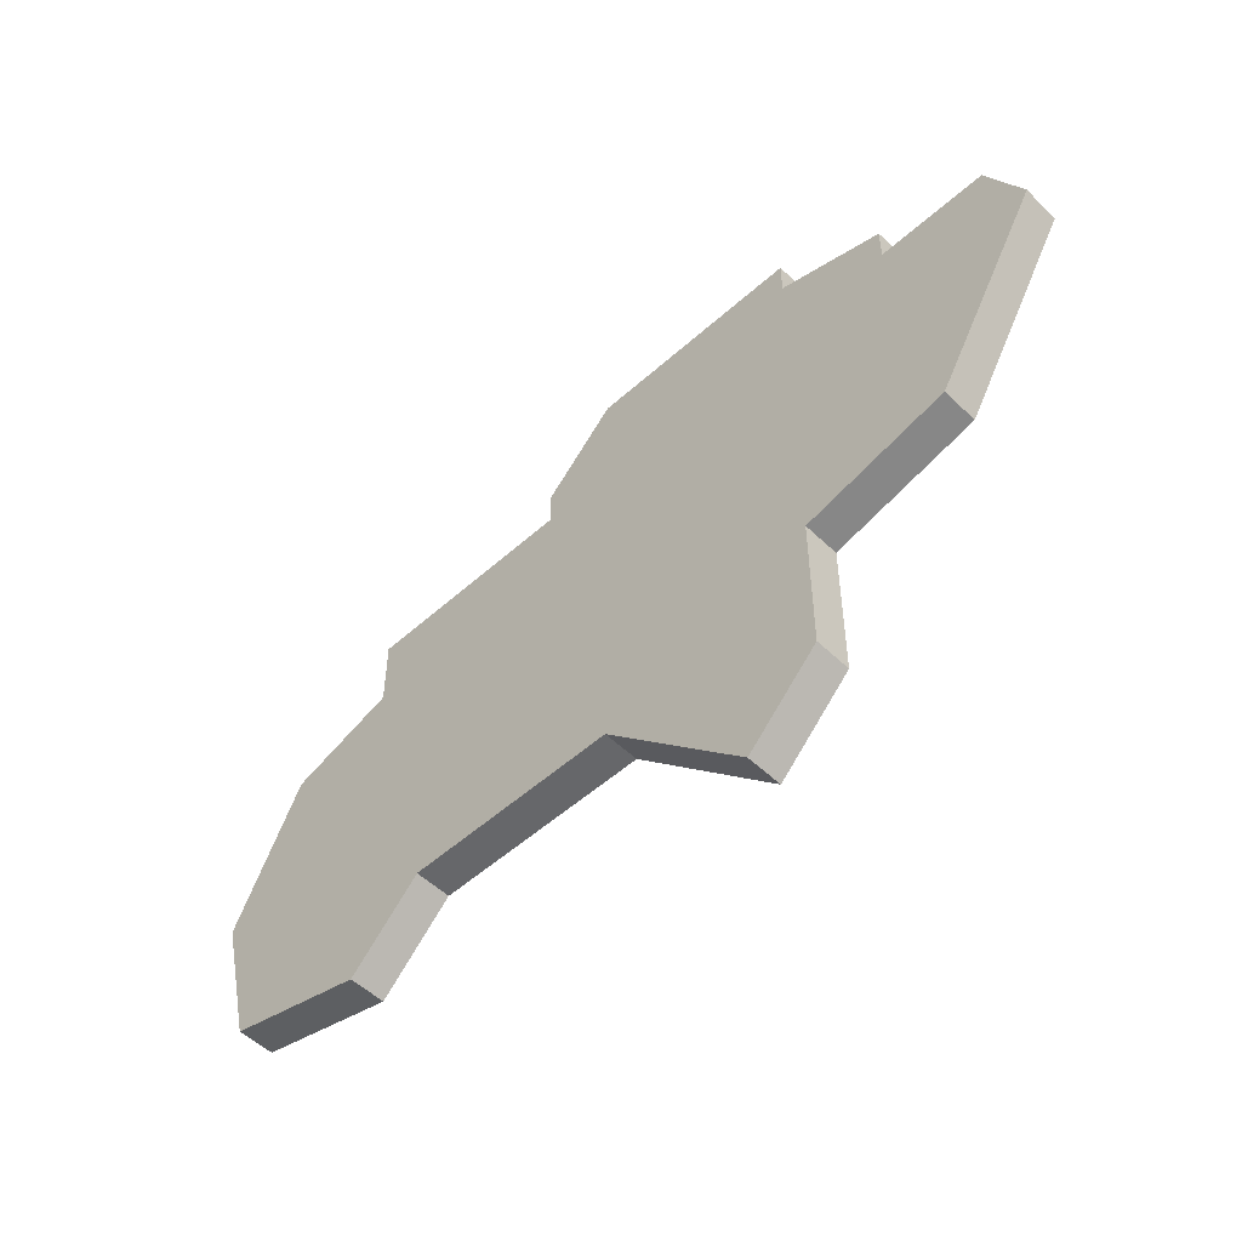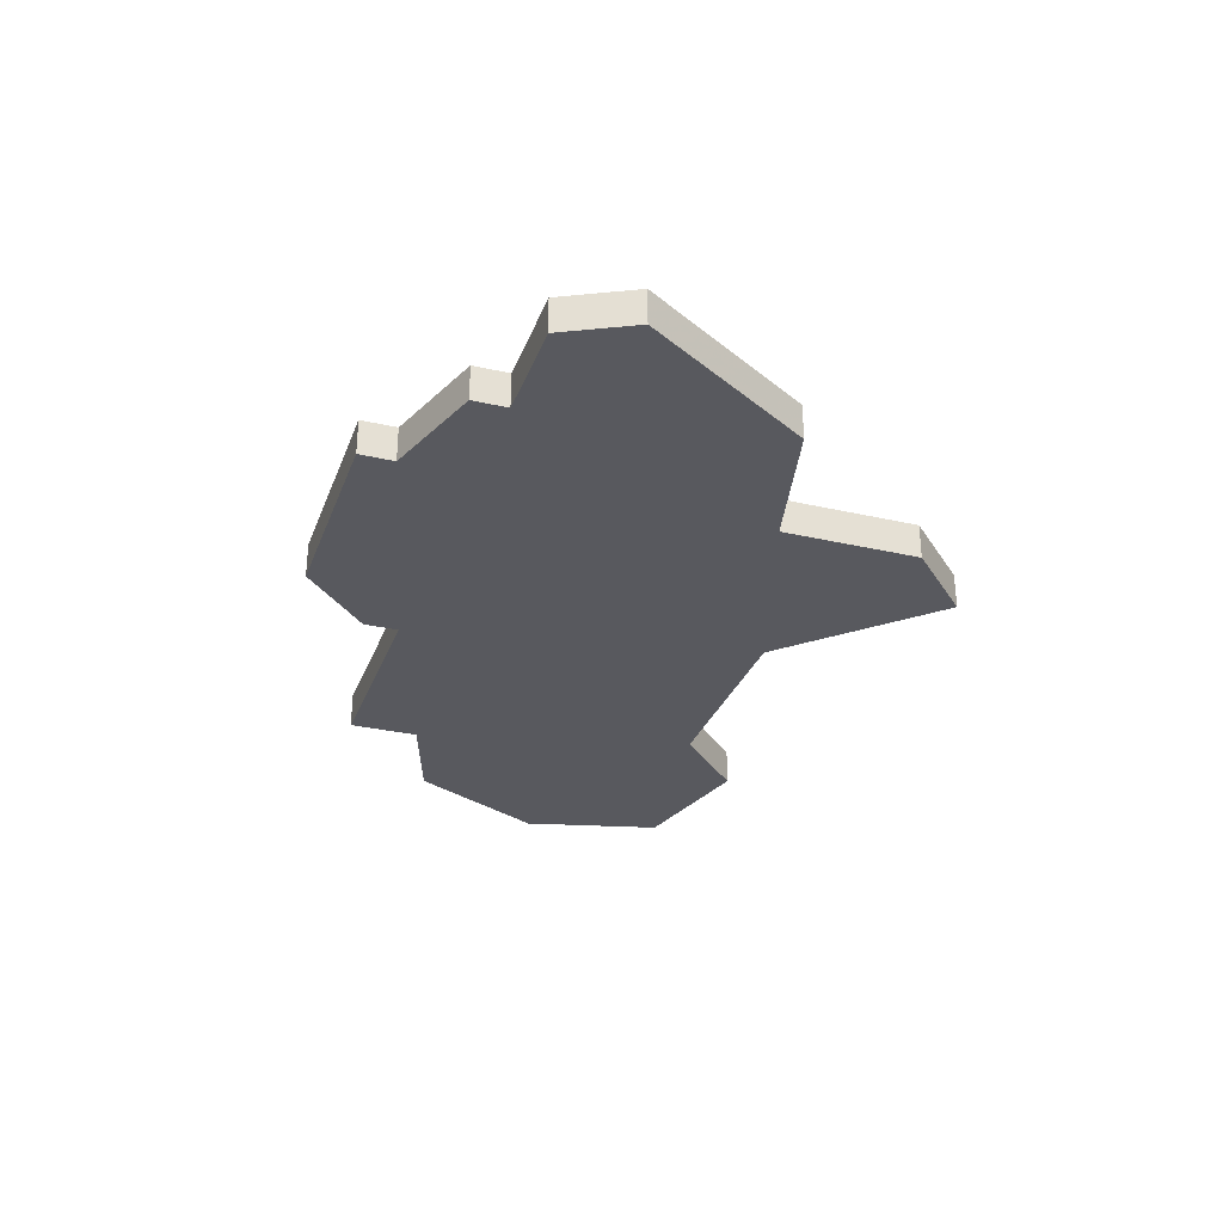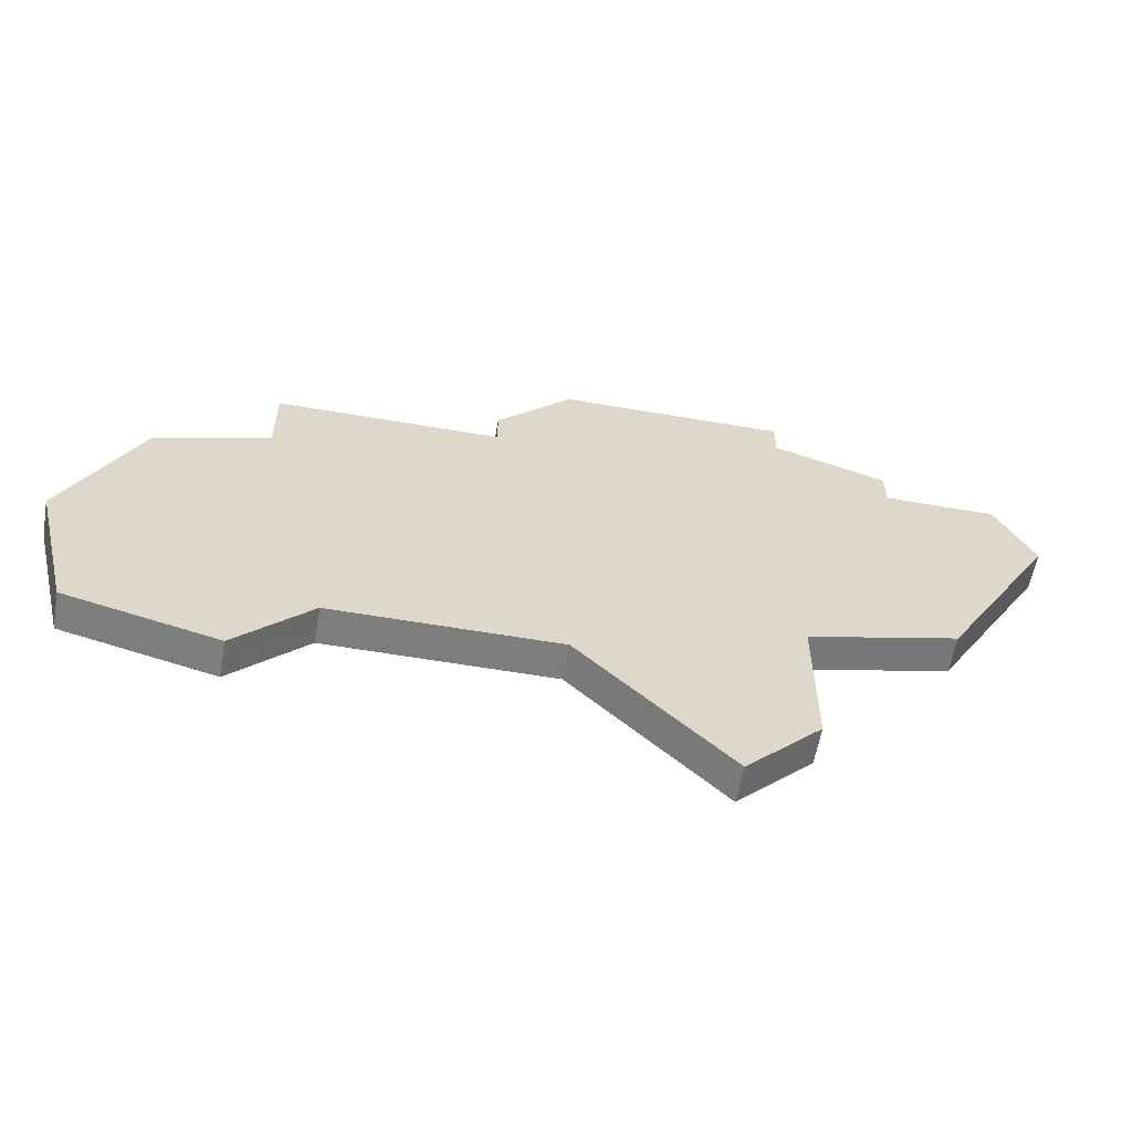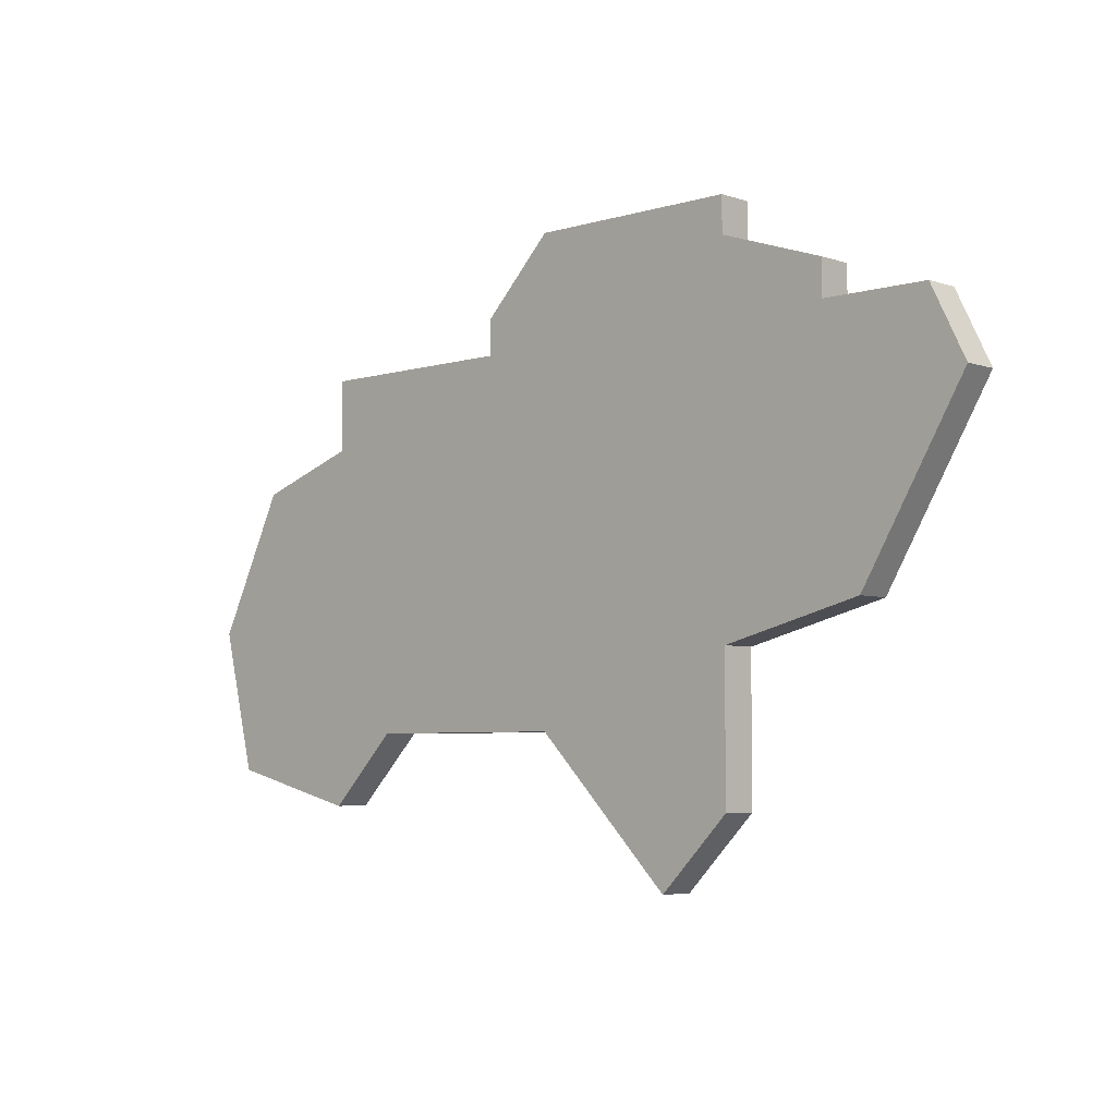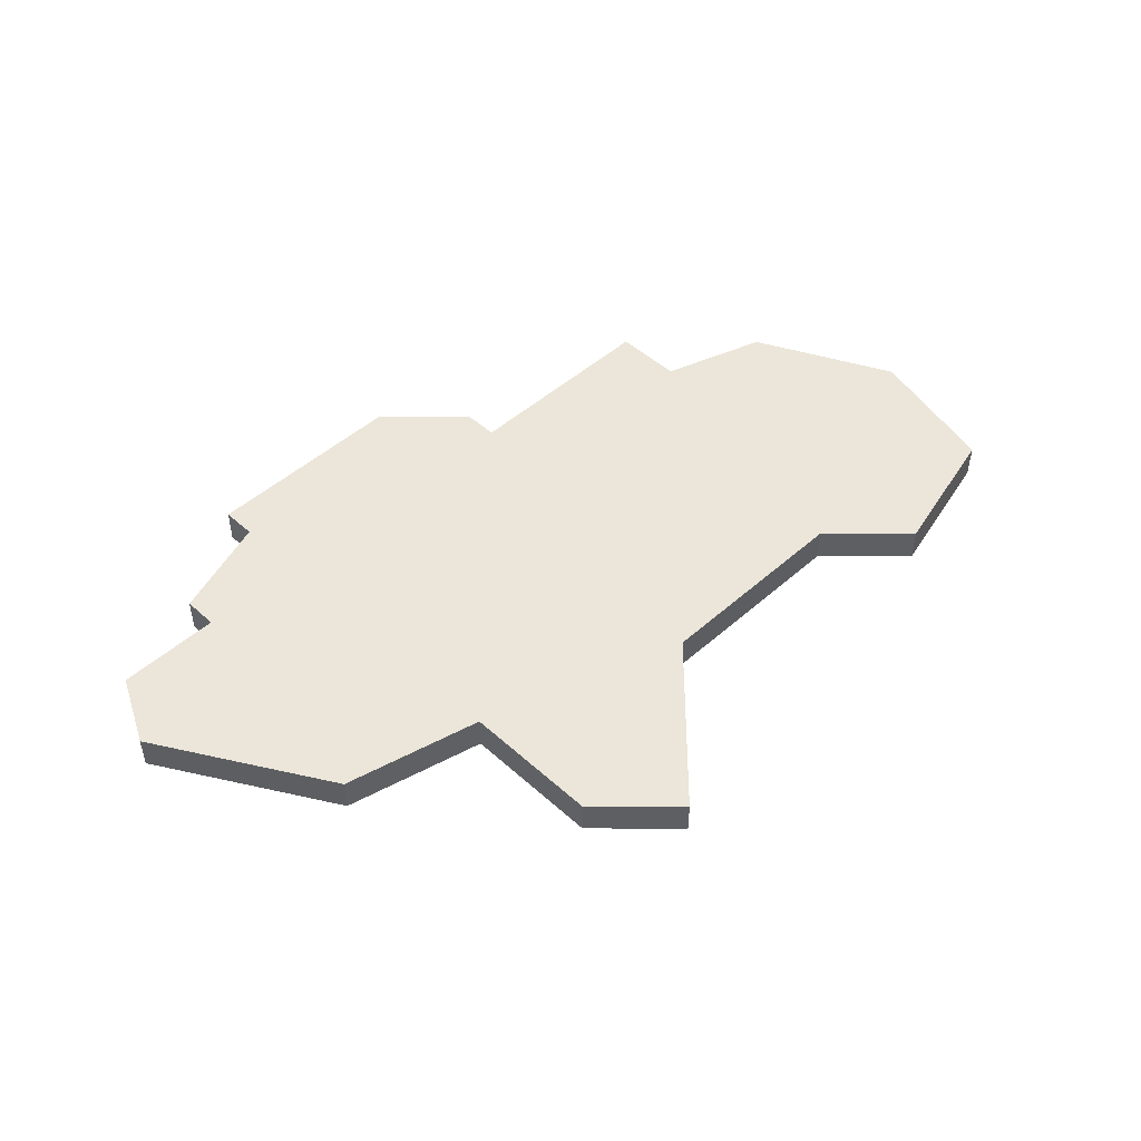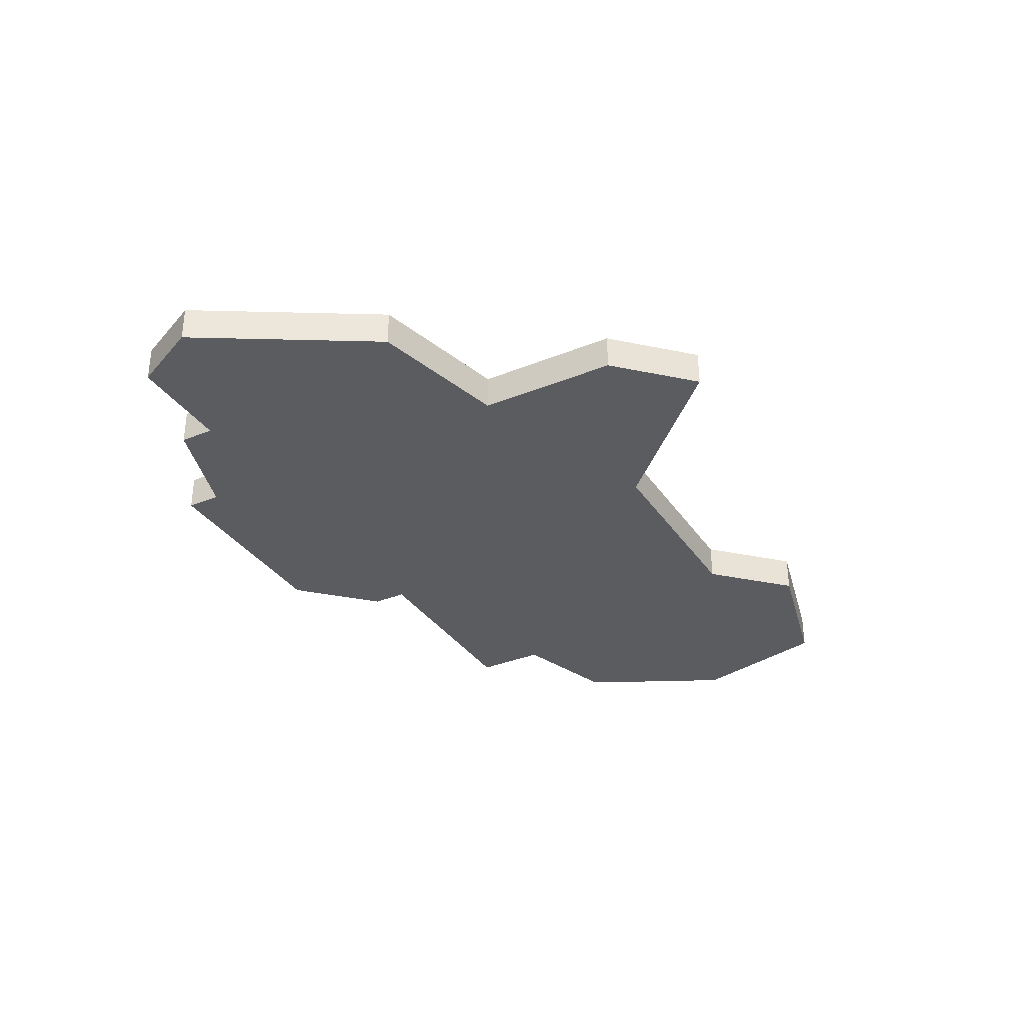
<metadata>
{"format":"obj","ext":"obj","renderer":"f3d","projection":"perspective","resolution":1024,"background":"white","views":[{"elev":-52.2,"azim":-136.0,"up":"+Y"},{"elev":-30.3,"azim":-108.5,"up":"+Z"},{"elev":-59.2,"azim":170.0,"up":"+Y"},{"elev":-5.1,"azim":-136.3,"up":"+Y"},{"elev":48.1,"azim":-44.8,"up":"+Z"},{"elev":-33.7,"azim":-61.0,"up":"+Z"}]}
</metadata>
<code>
v 2865 -564 0
v 2865 -564 1
v 2881 -567 0
v 2881 -567 1
v 2888 -564 0
v 2888 -564 1
v 2863 -557 0
v 2863 -557 1
v 2871 -571 0
v 2871 -571 1
v 2887 -568 0
v 2887 -568 1
v 2862 -559 0
v 2862 -559 1
v 2886 -560 0
v 2886 -560 1
v 2869 -554 0
v 2869 -554 1
v 2869 -555 0
v 2869 -555 1
v 2869 -565 0
v 2869 -565 1
v 2869 -569 0
v 2869 -569 1
v 2877 -556 0
v 2877 -556 1
v 2877 -557 0
v 2877 -557 1
v 2875 -554 0
v 2875 -554 1
v 2875 -567 0
v 2875 -567 1
v 2883 -557 0
v 2883 -557 1
v 2883 -559 0
v 2883 -559 1
v 2883 -569 0
v 2883 -569 1
v 2866 -556 0
v 2866 -556 1
v 2866 -557 0
v 2866 -557 1
f 1 13 41
f 31 23 21
f 27 21 19
f 21 1 41
f 13 7 41
f 41 39 19
f 19 17 29
f 19 21 41
f 23 31 9
f 3 31 27
f 3 5 11
f 37 3 11
f 5 3 15
f 25 27 29
f 27 19 29
f 3 35 15
f 27 33 35
f 35 3 27
f 31 21 27
f 42 14 2
f 22 24 32
f 20 22 28
f 42 2 22
f 42 8 14
f 20 40 42
f 30 18 20
f 42 22 20
f 10 32 24
f 28 32 4
f 12 6 4
f 12 4 38
f 16 4 6
f 30 28 26
f 30 20 28
f 16 36 4
f 36 34 28
f 28 4 36
f 28 22 32
f 28 34 27
f 27 34 33
f 26 28 25
f 25 28 27
f 30 26 29
f 29 26 25
f 18 30 17
f 17 30 29
f 20 18 19
f 19 18 17
f 40 20 39
f 39 20 19
f 42 40 41
f 41 40 39
f 8 42 7
f 7 42 41
f 14 8 13
f 13 8 7
f 2 14 1
f 1 14 13
f 22 2 21
f 21 2 1
f 24 22 23
f 23 22 21
f 10 24 9
f 9 24 23
f 32 10 31
f 31 10 9
f 4 32 3
f 3 32 31
f 38 4 37
f 37 4 3
f 12 38 11
f 11 38 37
f 6 12 5
f 5 12 11
f 16 6 15
f 15 6 5
f 34 36 33
f 33 36 35
f 36 16 35
f 35 16 15

</code>
